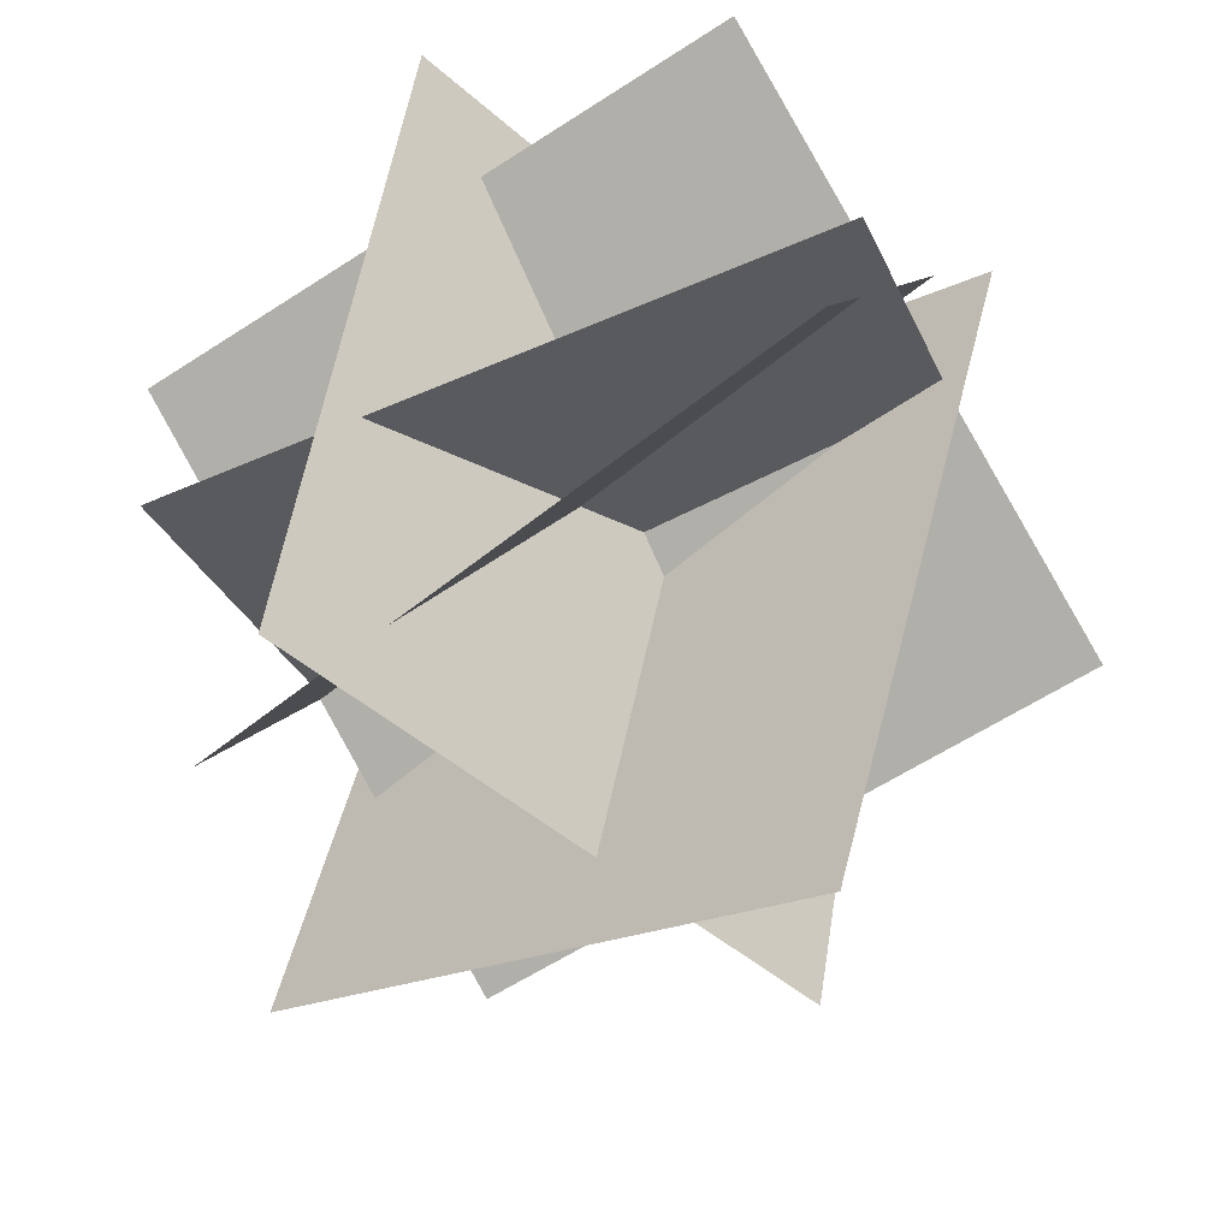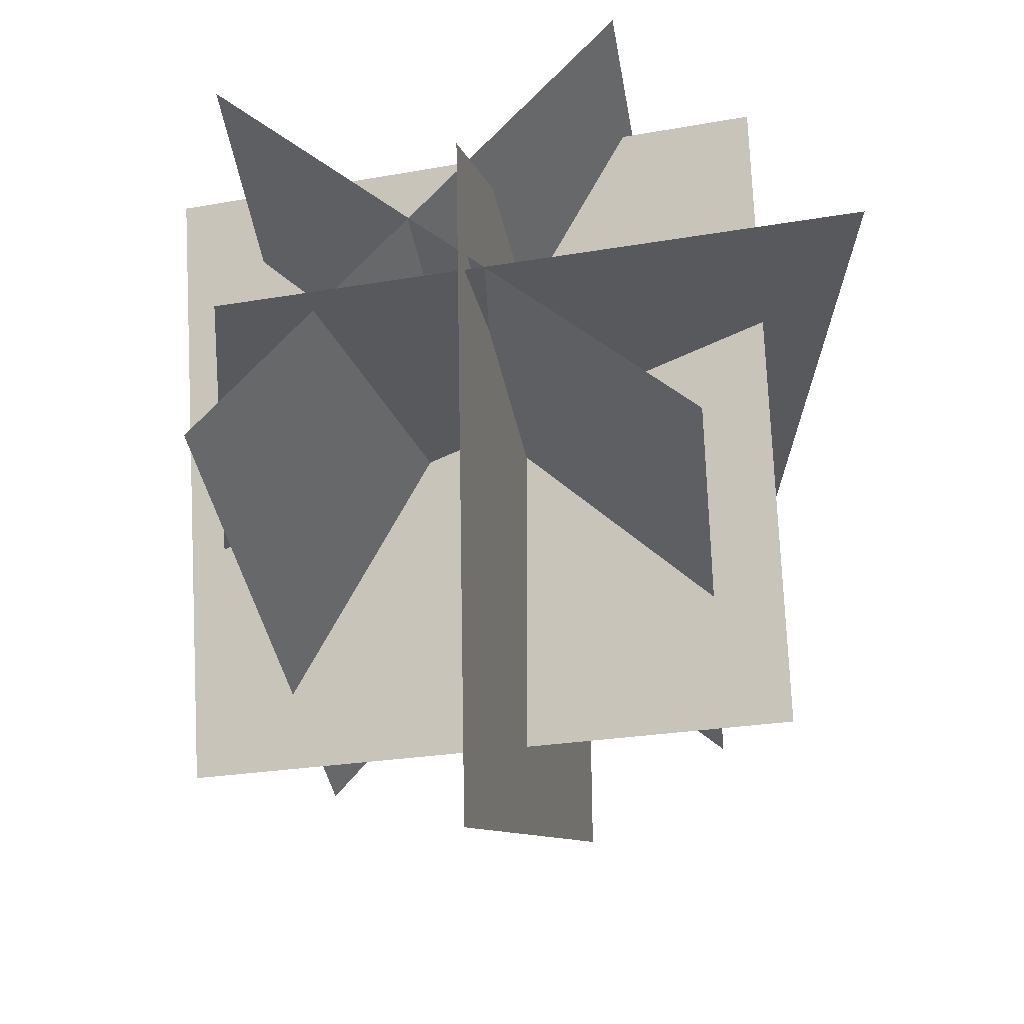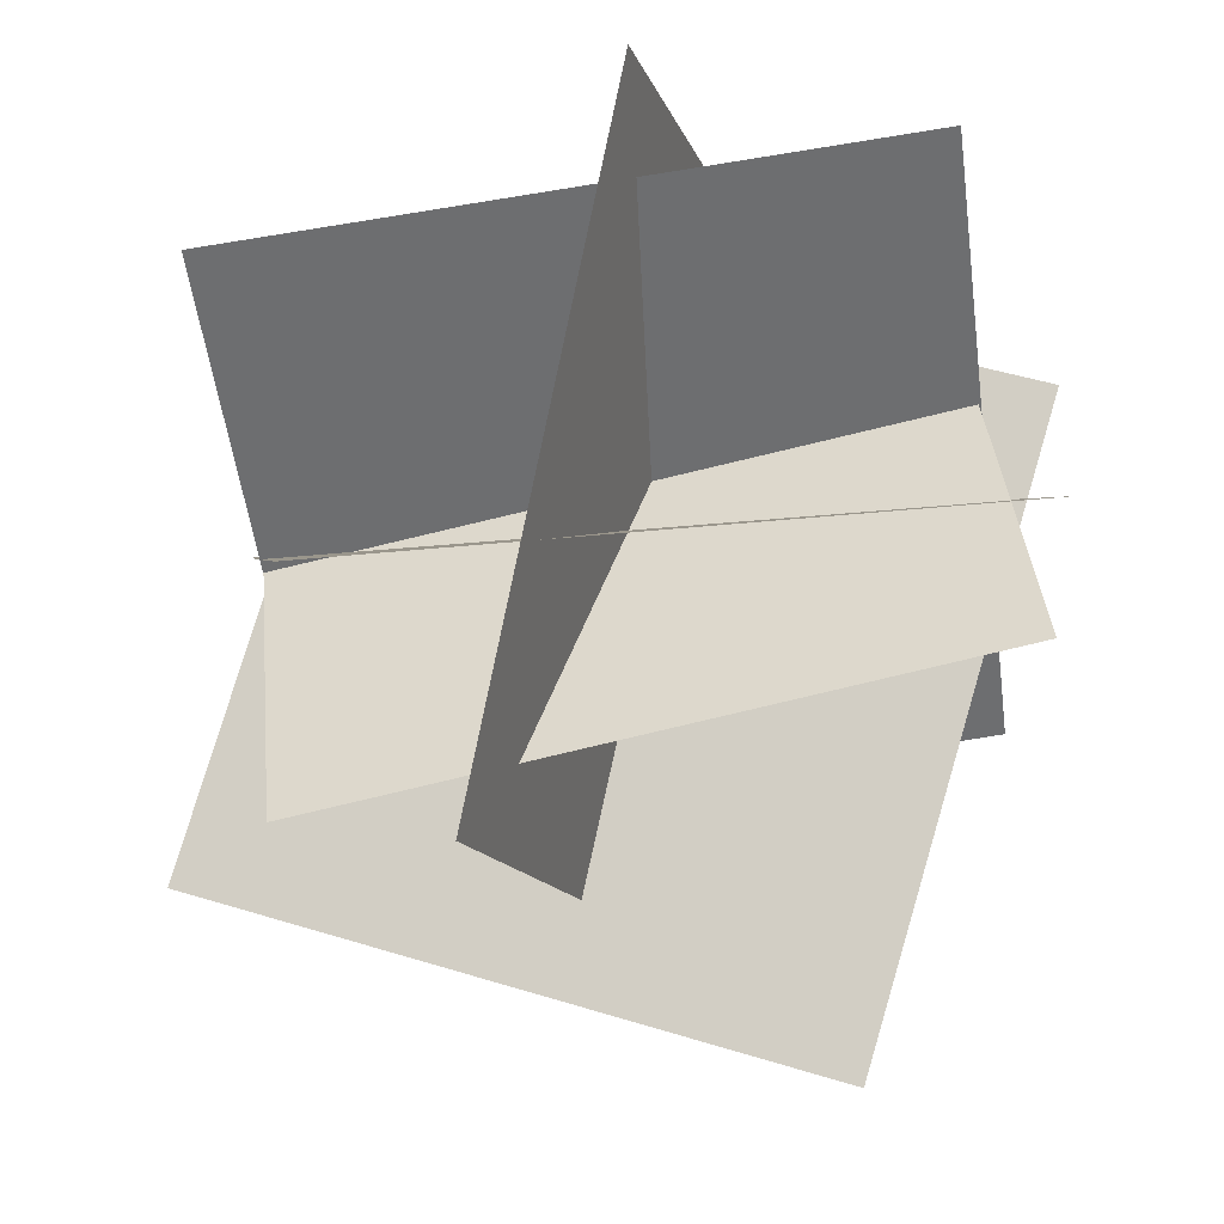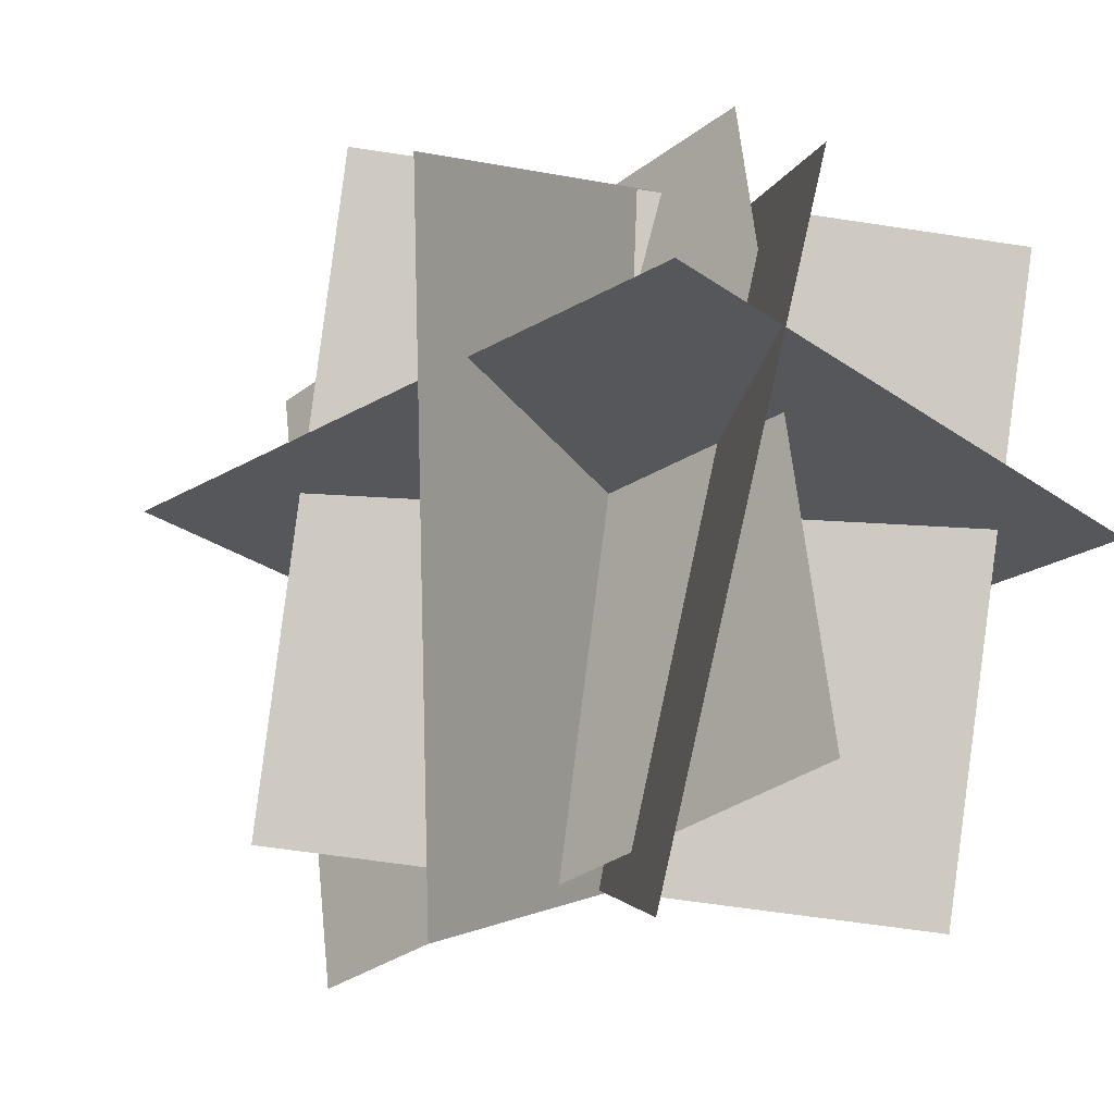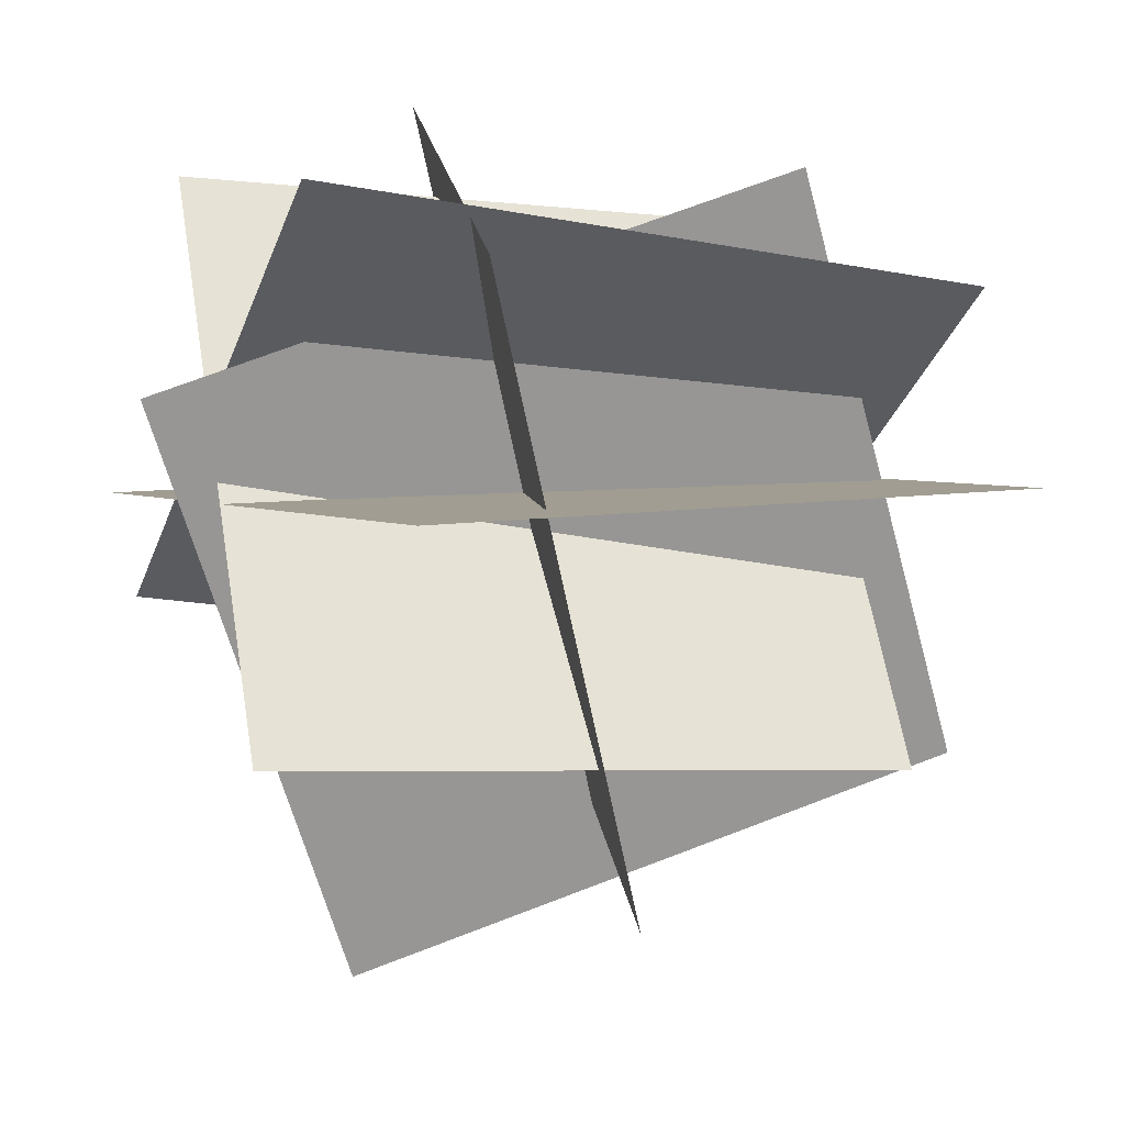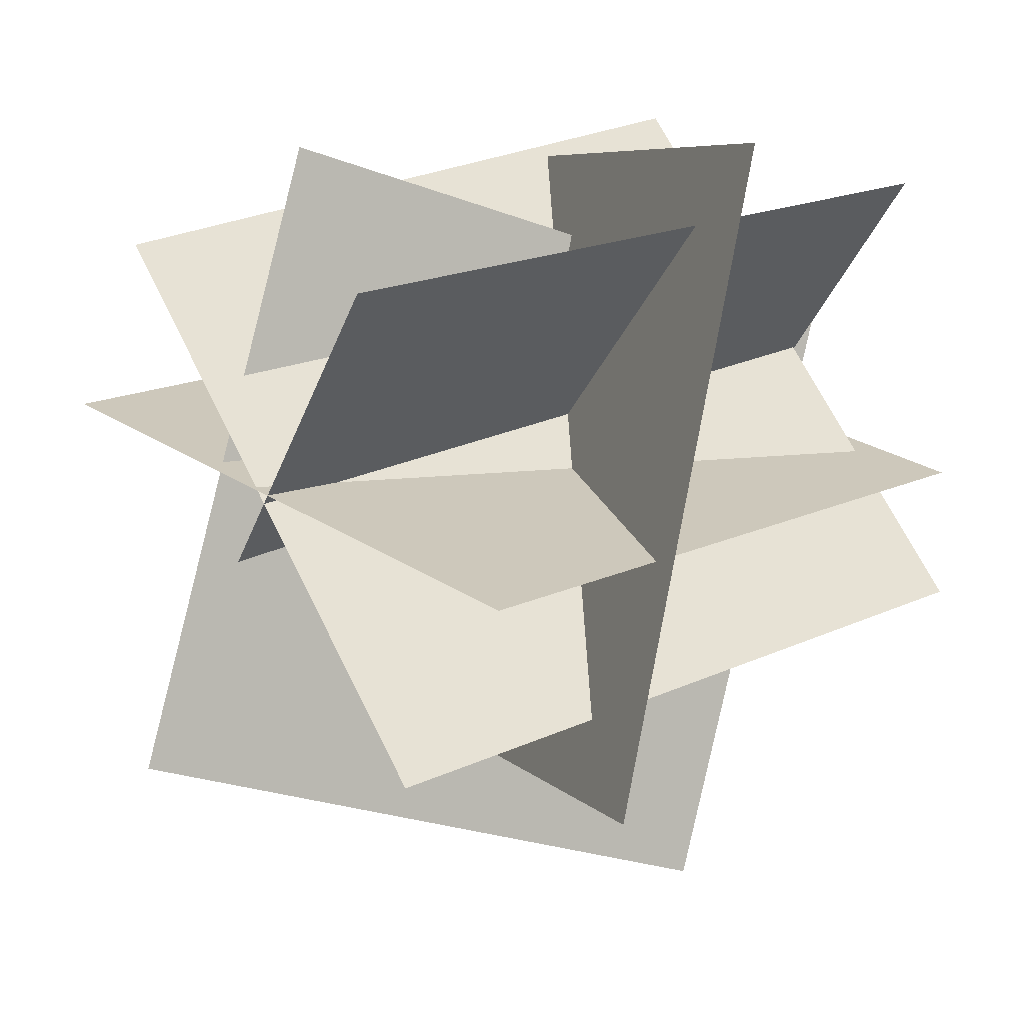
<metadata>
{"format":"obj","ext":"obj","renderer":"f3d","projection":"perspective","resolution":1024,"background":"white","views":[{"elev":-44.1,"azim":121.0,"up":"+Z"},{"elev":-25.5,"azim":-176.0,"up":"+Z"},{"elev":-11.9,"azim":90.9,"up":"+Z"},{"elev":-8.8,"azim":-46.7,"up":"+Y"},{"elev":19.4,"azim":-112.0,"up":"+Z"},{"elev":7.5,"azim":55.2,"up":"+Z"}]}
</metadata>
<code>
o BushLOD2_Bush.001
v -1.941 2.485 0.6778
v 1.131 3.02 -0.04284
v -1.478 -0.6607 0.315
v 1.594 -0.1257 -0.4057
v 0.002752 3.112 0.7441
v 0.02051 2.198 -2.322
v -0.4677 0.07792 1.646
v -0.4499 -0.8364 -1.421
v -0.733 2.552 1.83
v 1.262 2.896 -0.648
v -1.035 -0.5612 1.155
v 0.9597 -0.2171 -1.324
v 1.28 2.572 1.466
v -1.108 2.963 -0.6285
v 1.182 -0.5908 0.9872
v -1.206 -0.1998 -1.107
v -1.414 1.977 1.605
v -1.525 1.327 -1.526
v 1.697 1.229 1.65
v 1.586 0.5791 -1.481
f 1 2 3
f 3 2 4
f 5 6 7
f 7 6 8
f 9 10 11
f 11 10 12
f 13 14 15
f 15 14 16
f 17 18 19
f 19 18 20

</code>
